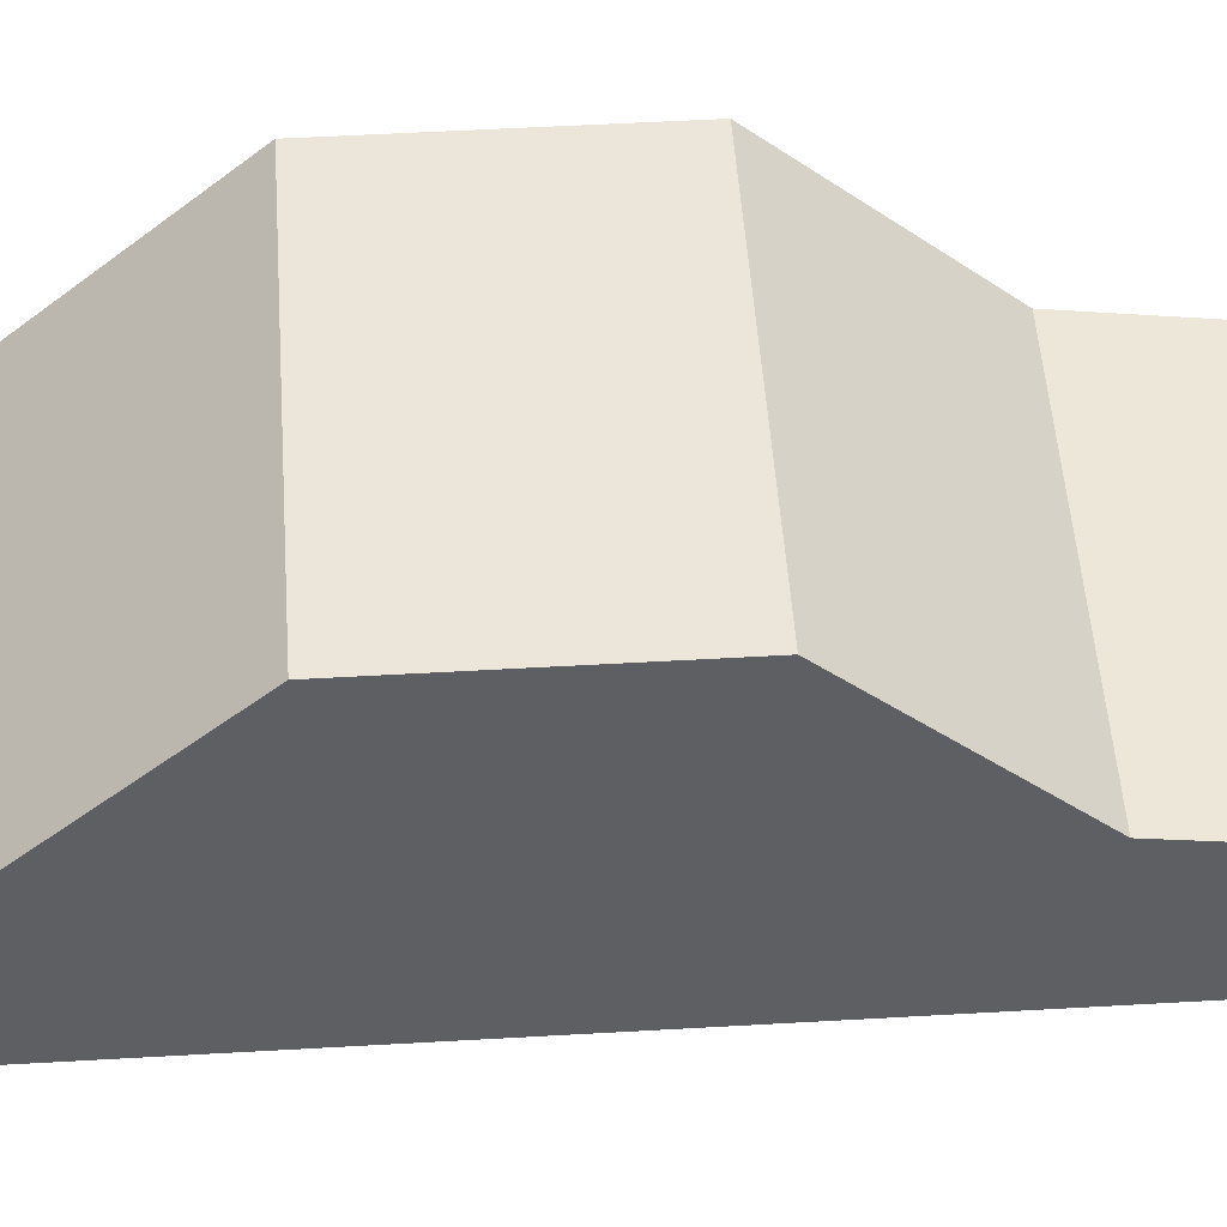
<metadata>
{"format":"obj","ext":"obj","renderer":"f3d","projection":"perspective","resolution":1024,"background":"white","views":[{"elev":47.6,"azim":86.2,"up":"+Y"}]}
</metadata>
<code>
g
v -0.05688 -0.02649 -0.1284
v -0.05688 -0.01743 -0.1409
v -0.08521 -0.01743 -0.1409
v -0.08521 -0.02649 -0.1284
v -0.05688 -0.01743 -0.1563
v -0.08521 -0.01743 -0.1563
v -0.05688 -0.02649 -0.1688
v -0.08521 -0.02649 -0.1688
v -0.05688 -0.04116 -0.1735
v -0.08521 -0.04116 -0.1735
v -0.05688 -0.05583 -0.1688
v -0.08521 -0.05583 -0.1688
v -0.05688 -0.0649 -0.1563
v -0.08521 -0.0649 -0.1563
v -0.05688 -0.0649 -0.1409
v -0.08521 -0.0649 -0.1409
v -0.05688 -0.05583 -0.1284
v -0.08521 -0.05583 -0.1284
v -0.05688 -0.04116 -0.1236
v -0.08521 -0.04116 -0.1236
v -0.05688 -0.04116 -0.1486
v -0.08521 -0.04116 -0.1486
v -0.05688 -0.02649 0.174
v -0.05688 -0.01743 0.1616
v -0.08521 -0.01743 0.1616
v -0.08521 -0.02649 0.174
v -0.05688 -0.01743 0.1461
v -0.08521 -0.01743 0.1461
v -0.05688 -0.02649 0.1337
v -0.08521 -0.02649 0.1337
v -0.05688 -0.04116 0.1289
v -0.08521 -0.04116 0.1289
v -0.05688 -0.05583 0.1337
v -0.08521 -0.05583 0.1337
v -0.05688 -0.0649 0.1461
v -0.08521 -0.0649 0.1461
v -0.05688 -0.0649 0.1616
v -0.08521 -0.0649 0.1616
v -0.05688 -0.05583 0.174
v -0.08521 -0.05583 0.174
v -0.05688 -0.04116 0.1788
v -0.08521 -0.04116 0.1788
v -0.05688 -0.04116 0.1539
v -0.08521 -0.04116 0.1539
v 0.08521 -0.02649 0.174
v 0.08521 -0.01743 0.1616
v 0.05688 -0.01743 0.1616
v 0.05688 -0.02649 0.174
v 0.08521 -0.01743 0.1461
v 0.05688 -0.01743 0.1461
v 0.08521 -0.02649 0.1337
v 0.05688 -0.02649 0.1337
v 0.08521 -0.04116 0.1289
v 0.05688 -0.04116 0.1289
v 0.08521 -0.05583 0.1337
v 0.05688 -0.05583 0.1337
v 0.08521 -0.0649 0.1461
v 0.05688 -0.0649 0.1461
v 0.08521 -0.0649 0.1616
v 0.05688 -0.0649 0.1616
v 0.08521 -0.05583 0.174
v 0.05688 -0.05583 0.174
v 0.08521 -0.04116 0.1788
v 0.05688 -0.04116 0.1788
v 0.08521 -0.04116 0.1539
v 0.05688 -0.04116 0.1539
v -0.07104 -0.0419 -0.02783
v -0.07104 -0.0419 0.06176
v -0.07104 0.0649 -0.02783
v -0.07104 0.0649 0.06176
v 0.07104 0.0649 -0.02783
v 0.07104 0.0649 0.06176
v 0.07104 -0.0419 -0.02783
v 0.07104 -0.0419 0.06176
v 0.07104 -0.0419 0.1254
v -0.07104 -0.0419 0.1254
v 0.07104 0.009181 0.1254
v -0.07104 0.009181 0.1254
v 0.07104 -0.0419 -0.09147
v -0.07104 -0.0419 -0.09147
v -0.07104 0.009181 -0.09147
v 0.07104 0.009181 -0.09147
v 0.07104 -0.0419 0.2053
v -0.07104 -0.0419 0.2053
v 0.07104 0.009181 0.2053
v -0.07104 0.009181 0.2053
v 0.07104 -0.0419 -0.2053
v -0.07104 -0.0419 -0.2053
v -0.07104 -0.006841 -0.2053
v 0.07104 -0.006841 -0.2053
v 0.08521 -0.02649 -0.1284
v 0.08521 -0.01743 -0.1409
v 0.08521 -0.01743 -0.1563
v 0.08521 -0.02649 -0.1688
v 0.08521 -0.04116 -0.1735
v 0.08521 -0.05583 -0.1688
v 0.08521 -0.0649 -0.1563
v 0.08521 -0.0649 -0.1409
v 0.08521 -0.05583 -0.1284
v 0.08521 -0.04116 -0.1236
v 0.05688 -0.02649 -0.1284
v 0.05688 -0.01743 -0.1409
v 0.05688 -0.01743 -0.1563
v 0.05688 -0.02649 -0.1688
v 0.05688 -0.04116 -0.1735
v 0.05688 -0.05583 -0.1688
v 0.05688 -0.0649 -0.1563
v 0.05688 -0.0649 -0.1409
v 0.05688 -0.05583 -0.1284
v 0.05688 -0.04116 -0.1236
v 0.08521 -0.04116 -0.1486
v 0.05688 -0.04116 -0.1486
v 0.05688 -0.04116 -0.1486
v 0.05688 -0.04116 -0.1486
v 0.05688 -0.04116 -0.1486
v 0.05688 -0.04116 -0.1486
v 0.05688 -0.04116 -0.1486
v 0.05688 -0.04116 -0.1486
v 0.05688 -0.04116 -0.1486
v 0.05688 -0.04116 -0.1486
v 0.05688 -0.04116 -0.1486
v 0.08521 -0.04116 -0.1486
v 0.08521 -0.04116 -0.1486
v 0.08521 -0.04116 -0.1486
v 0.08521 -0.04116 -0.1486
v 0.08521 -0.04116 -0.1486
v 0.08521 -0.04116 -0.1486
v 0.08521 -0.04116 -0.1486
v 0.08521 -0.04116 -0.1486
v 0.08521 -0.04116 -0.1486
v 0.05688 -0.04116 -0.1236
v 0.05688 -0.04116 -0.1236
v 0.05688 -0.04116 -0.1236
v 0.05688 -0.04116 -0.1236
v 0.05688 -0.05583 -0.1284
v 0.05688 -0.05583 -0.1284
v 0.05688 -0.05583 -0.1284
v 0.05688 -0.05583 -0.1284
v 0.05688 -0.0649 -0.1409
v 0.05688 -0.0649 -0.1409
v 0.05688 -0.0649 -0.1409
v 0.05688 -0.0649 -0.1409
v 0.05688 -0.0649 -0.1563
v 0.05688 -0.0649 -0.1563
v 0.05688 -0.0649 -0.1563
v 0.05688 -0.0649 -0.1563
v 0.05688 -0.05583 -0.1688
v 0.05688 -0.05583 -0.1688
v 0.05688 -0.05583 -0.1688
v 0.05688 -0.05583 -0.1688
v 0.05688 -0.04116 -0.1735
v 0.05688 -0.04116 -0.1735
v 0.05688 -0.04116 -0.1735
v 0.05688 -0.04116 -0.1735
v 0.05688 -0.02649 -0.1688
v 0.05688 -0.02649 -0.1688
v 0.05688 -0.02649 -0.1688
v 0.05688 -0.02649 -0.1688
v 0.05688 -0.01743 -0.1563
v 0.05688 -0.01743 -0.1563
v 0.05688 -0.01743 -0.1563
v 0.05688 -0.01743 -0.1563
v 0.05688 -0.01743 -0.1409
v 0.05688 -0.01743 -0.1409
v 0.05688 -0.01743 -0.1409
v 0.05688 -0.01743 -0.1409
v 0.05688 -0.02649 -0.1284
v 0.05688 -0.02649 -0.1284
v 0.05688 -0.02649 -0.1284
v 0.05688 -0.02649 -0.1284
v 0.08521 -0.04116 -0.1236
v 0.08521 -0.04116 -0.1236
v 0.08521 -0.04116 -0.1236
v 0.08521 -0.04116 -0.1236
v 0.08521 -0.05583 -0.1284
v 0.08521 -0.05583 -0.1284
v 0.08521 -0.05583 -0.1284
v 0.08521 -0.05583 -0.1284
v 0.08521 -0.0649 -0.1409
v 0.08521 -0.0649 -0.1409
v 0.08521 -0.0649 -0.1409
v 0.08521 -0.0649 -0.1409
v 0.08521 -0.0649 -0.1563
v 0.08521 -0.0649 -0.1563
v 0.08521 -0.0649 -0.1563
v 0.08521 -0.0649 -0.1563
v 0.08521 -0.05583 -0.1688
v 0.08521 -0.05583 -0.1688
v 0.08521 -0.05583 -0.1688
v 0.08521 -0.05583 -0.1688
v 0.08521 -0.04116 -0.1735
v 0.08521 -0.04116 -0.1735
v 0.08521 -0.04116 -0.1735
v 0.08521 -0.04116 -0.1735
v 0.08521 -0.02649 -0.1688
v 0.08521 -0.02649 -0.1688
v 0.08521 -0.02649 -0.1688
v 0.08521 -0.02649 -0.1688
v 0.08521 -0.01743 -0.1563
v 0.08521 -0.01743 -0.1563
v 0.08521 -0.01743 -0.1563
v 0.08521 -0.01743 -0.1563
v 0.08521 -0.01743 -0.1409
v 0.08521 -0.01743 -0.1409
v 0.08521 -0.01743 -0.1409
v 0.08521 -0.01743 -0.1409
v 0.08521 -0.02649 -0.1284
v 0.08521 -0.02649 -0.1284
v 0.08521 -0.02649 -0.1284
v 0.08521 -0.02649 -0.1284
v 0.07104 -0.006841 -0.2053
v 0.07104 -0.006841 -0.2053
v 0.07104 -0.006841 -0.2053
v 0.07104 -0.006841 -0.2053
v -0.07104 -0.006841 -0.2053
v -0.07104 -0.006841 -0.2053
v -0.07104 -0.006841 -0.2053
v -0.07104 -0.006841 -0.2053
v -0.07104 -0.0419 -0.2053
v -0.07104 -0.0419 -0.2053
v -0.07104 -0.0419 -0.2053
v 0.07104 -0.0419 -0.2053
v 0.07104 -0.0419 -0.2053
v 0.07104 -0.0419 -0.2053
v -0.07104 0.009181 0.2053
v -0.07104 0.009181 0.2053
v -0.07104 0.009181 0.2053
v -0.07104 0.009181 0.2053
v 0.07104 0.009181 0.2053
v 0.07104 0.009181 0.2053
v 0.07104 0.009181 0.2053
v -0.07104 -0.0419 0.2053
v -0.07104 -0.0419 0.2053
v -0.07104 -0.0419 0.2053
v 0.07104 -0.0419 0.2053
v 0.07104 -0.0419 0.2053
v 0.07104 -0.0419 0.2053
v 0.07104 -0.0419 0.2053
v 0.07104 0.009181 -0.09147
v 0.07104 0.009181 -0.09147
v 0.07104 0.009181 -0.09147
v 0.07104 0.009181 -0.09147
v 0.07104 0.009181 -0.09147
v -0.07104 0.009181 -0.09147
v -0.07104 0.009181 -0.09147
v -0.07104 0.009181 -0.09147
v -0.07104 0.009181 -0.09147
v -0.07104 0.009181 -0.09147
v -0.07104 -0.0419 -0.09147
v -0.07104 -0.0419 -0.09147
v -0.07104 -0.0419 -0.09147
v -0.07104 -0.0419 -0.09147
v -0.07104 -0.0419 -0.09147
v 0.07104 -0.0419 -0.09147
v 0.07104 -0.0419 -0.09147
v 0.07104 -0.0419 -0.09147
v 0.07104 -0.0419 -0.09147
v 0.07104 -0.0419 -0.09147
v -0.07104 0.009181 0.1254
v -0.07104 0.009181 0.1254
v -0.07104 0.009181 0.1254
v -0.07104 0.009181 0.1254
v -0.07104 0.009181 0.1254
v 0.07104 0.009181 0.1254
v 0.07104 0.009181 0.1254
v 0.07104 0.009181 0.1254
v 0.07104 0.009181 0.1254
v 0.07104 0.009181 0.1254
v 0.07104 0.009181 0.1254
v -0.07104 -0.0419 0.1254
v -0.07104 -0.0419 0.1254
v -0.07104 -0.0419 0.1254
v -0.07104 -0.0419 0.1254
v -0.07104 -0.0419 0.1254
v 0.07104 -0.0419 0.1254
v 0.07104 -0.0419 0.1254
v 0.07104 -0.0419 0.1254
v 0.07104 -0.0419 0.1254
v 0.07104 -0.0419 0.06176
v 0.07104 -0.0419 0.06176
v 0.07104 -0.0419 0.06176
v 0.07104 -0.0419 0.06176
v 0.07104 -0.0419 0.06176
v 0.07104 -0.0419 0.06176
v 0.07104 -0.0419 -0.02783
v 0.07104 -0.0419 -0.02783
v 0.07104 -0.0419 -0.02783
v 0.07104 -0.0419 -0.02783
v 0.07104 -0.0419 -0.02783
v 0.07104 0.0649 0.06176
v 0.07104 0.0649 0.06176
v 0.07104 0.0649 0.06176
v 0.07104 0.0649 0.06176
v 0.07104 0.0649 -0.02783
v 0.07104 0.0649 -0.02783
v 0.07104 0.0649 -0.02783
v 0.07104 0.0649 -0.02783
v 0.07104 0.0649 -0.02783
v -0.07104 0.0649 0.06176
v -0.07104 0.0649 0.06176
v -0.07104 0.0649 0.06176
v -0.07104 0.0649 0.06176
v -0.07104 0.0649 0.06176
v -0.07104 0.0649 -0.02783
v -0.07104 0.0649 -0.02783
v -0.07104 0.0649 -0.02783
v -0.07104 0.0649 -0.02783
v -0.07104 -0.0419 0.06176
v -0.07104 -0.0419 0.06176
v -0.07104 -0.0419 0.06176
v -0.07104 -0.0419 0.06176
v -0.07104 -0.0419 0.06176
v -0.07104 -0.0419 -0.02783
v -0.07104 -0.0419 -0.02783
v -0.07104 -0.0419 -0.02783
v -0.07104 -0.0419 -0.02783
v -0.07104 -0.0419 -0.02783
v -0.07104 -0.0419 -0.02783
v 0.05688 -0.04116 0.1539
v 0.05688 -0.04116 0.1539
v 0.05688 -0.04116 0.1539
v 0.05688 -0.04116 0.1539
v 0.05688 -0.04116 0.1539
v 0.05688 -0.04116 0.1539
v 0.05688 -0.04116 0.1539
v 0.05688 -0.04116 0.1539
v 0.05688 -0.04116 0.1539
v 0.08521 -0.04116 0.1539
v 0.08521 -0.04116 0.1539
v 0.08521 -0.04116 0.1539
v 0.08521 -0.04116 0.1539
v 0.08521 -0.04116 0.1539
v 0.08521 -0.04116 0.1539
v 0.08521 -0.04116 0.1539
v 0.08521 -0.04116 0.1539
v 0.08521 -0.04116 0.1539
v 0.05688 -0.04116 0.1788
v 0.05688 -0.04116 0.1788
v 0.05688 -0.04116 0.1788
v 0.05688 -0.04116 0.1788
v 0.08521 -0.04116 0.1788
v 0.08521 -0.04116 0.1788
v 0.08521 -0.04116 0.1788
v 0.08521 -0.04116 0.1788
v 0.05688 -0.05583 0.174
v 0.05688 -0.05583 0.174
v 0.05688 -0.05583 0.174
v 0.05688 -0.05583 0.174
v 0.08521 -0.05583 0.174
v 0.08521 -0.05583 0.174
v 0.08521 -0.05583 0.174
v 0.08521 -0.05583 0.174
v 0.05688 -0.0649 0.1616
v 0.05688 -0.0649 0.1616
v 0.05688 -0.0649 0.1616
v 0.05688 -0.0649 0.1616
v 0.08521 -0.0649 0.1616
v 0.08521 -0.0649 0.1616
v 0.08521 -0.0649 0.1616
v 0.08521 -0.0649 0.1616
v 0.05688 -0.0649 0.1461
v 0.05688 -0.0649 0.1461
v 0.05688 -0.0649 0.1461
v 0.05688 -0.0649 0.1461
v 0.08521 -0.0649 0.1461
v 0.08521 -0.0649 0.1461
v 0.08521 -0.0649 0.1461
v 0.08521 -0.0649 0.1461
v 0.05688 -0.05583 0.1337
v 0.05688 -0.05583 0.1337
v 0.05688 -0.05583 0.1337
v 0.05688 -0.05583 0.1337
v 0.08521 -0.05583 0.1337
v 0.08521 -0.05583 0.1337
v 0.08521 -0.05583 0.1337
v 0.08521 -0.05583 0.1337
v 0.05688 -0.04116 0.1289
v 0.05688 -0.04116 0.1289
v 0.05688 -0.04116 0.1289
v 0.05688 -0.04116 0.1289
v 0.08521 -0.04116 0.1289
v 0.08521 -0.04116 0.1289
v 0.08521 -0.04116 0.1289
v 0.08521 -0.04116 0.1289
v 0.05688 -0.02649 0.1337
v 0.05688 -0.02649 0.1337
v 0.05688 -0.02649 0.1337
v 0.05688 -0.02649 0.1337
v 0.08521 -0.02649 0.1337
v 0.08521 -0.02649 0.1337
v 0.08521 -0.02649 0.1337
v 0.08521 -0.02649 0.1337
v 0.05688 -0.01743 0.1461
v 0.05688 -0.01743 0.1461
v 0.05688 -0.01743 0.1461
v 0.05688 -0.01743 0.1461
v 0.08521 -0.01743 0.1461
v 0.08521 -0.01743 0.1461
v 0.08521 -0.01743 0.1461
v 0.08521 -0.01743 0.1461
v 0.05688 -0.02649 0.174
v 0.05688 -0.02649 0.174
v 0.05688 -0.02649 0.174
v 0.05688 -0.02649 0.174
v 0.05688 -0.01743 0.1616
v 0.05688 -0.01743 0.1616
v 0.05688 -0.01743 0.1616
v 0.05688 -0.01743 0.1616
v 0.08521 -0.01743 0.1616
v 0.08521 -0.01743 0.1616
v 0.08521 -0.01743 0.1616
v 0.08521 -0.01743 0.1616
v 0.08521 -0.02649 0.174
v 0.08521 -0.02649 0.174
v 0.08521 -0.02649 0.174
v 0.08521 -0.02649 0.174
v -0.08521 -0.04116 0.1539
v -0.08521 -0.04116 0.1539
v -0.08521 -0.04116 0.1539
v -0.08521 -0.04116 0.1539
v -0.08521 -0.04116 0.1539
v -0.08521 -0.04116 0.1539
v -0.08521 -0.04116 0.1539
v -0.08521 -0.04116 0.1539
v -0.08521 -0.04116 0.1539
v -0.05688 -0.04116 0.1539
v -0.05688 -0.04116 0.1539
v -0.05688 -0.04116 0.1539
v -0.05688 -0.04116 0.1539
v -0.05688 -0.04116 0.1539
v -0.05688 -0.04116 0.1539
v -0.05688 -0.04116 0.1539
v -0.05688 -0.04116 0.1539
v -0.05688 -0.04116 0.1539
v -0.08521 -0.04116 0.1788
v -0.08521 -0.04116 0.1788
v -0.08521 -0.04116 0.1788
v -0.08521 -0.04116 0.1788
v -0.05688 -0.04116 0.1788
v -0.05688 -0.04116 0.1788
v -0.05688 -0.04116 0.1788
v -0.05688 -0.04116 0.1788
v -0.08521 -0.05583 0.174
v -0.08521 -0.05583 0.174
v -0.08521 -0.05583 0.174
v -0.08521 -0.05583 0.174
v -0.05688 -0.05583 0.174
v -0.05688 -0.05583 0.174
v -0.05688 -0.05583 0.174
v -0.05688 -0.05583 0.174
v -0.08521 -0.0649 0.1616
v -0.08521 -0.0649 0.1616
v -0.08521 -0.0649 0.1616
v -0.08521 -0.0649 0.1616
v -0.05688 -0.0649 0.1616
v -0.05688 -0.0649 0.1616
v -0.05688 -0.0649 0.1616
v -0.05688 -0.0649 0.1616
v -0.08521 -0.0649 0.1461
v -0.08521 -0.0649 0.1461
v -0.08521 -0.0649 0.1461
v -0.08521 -0.0649 0.1461
v -0.05688 -0.0649 0.1461
v -0.05688 -0.0649 0.1461
v -0.05688 -0.0649 0.1461
v -0.05688 -0.0649 0.1461
v -0.08521 -0.05583 0.1337
v -0.08521 -0.05583 0.1337
v -0.08521 -0.05583 0.1337
v -0.08521 -0.05583 0.1337
v -0.05688 -0.05583 0.1337
v -0.05688 -0.05583 0.1337
v -0.05688 -0.05583 0.1337
v -0.05688 -0.05583 0.1337
v -0.08521 -0.04116 0.1289
v -0.08521 -0.04116 0.1289
v -0.08521 -0.04116 0.1289
v -0.08521 -0.04116 0.1289
v -0.05688 -0.04116 0.1289
v -0.05688 -0.04116 0.1289
v -0.05688 -0.04116 0.1289
v -0.05688 -0.04116 0.1289
v -0.08521 -0.02649 0.1337
v -0.08521 -0.02649 0.1337
v -0.08521 -0.02649 0.1337
v -0.08521 -0.02649 0.1337
v -0.05688 -0.02649 0.1337
v -0.05688 -0.02649 0.1337
v -0.05688 -0.02649 0.1337
v -0.05688 -0.02649 0.1337
v -0.08521 -0.01743 0.1461
v -0.08521 -0.01743 0.1461
v -0.08521 -0.01743 0.1461
v -0.08521 -0.01743 0.1461
v -0.05688 -0.01743 0.1461
v -0.05688 -0.01743 0.1461
v -0.05688 -0.01743 0.1461
v -0.05688 -0.01743 0.1461
v -0.08521 -0.02649 0.174
v -0.08521 -0.02649 0.174
v -0.08521 -0.02649 0.174
v -0.08521 -0.02649 0.174
v -0.08521 -0.01743 0.1616
v -0.08521 -0.01743 0.1616
v -0.08521 -0.01743 0.1616
v -0.08521 -0.01743 0.1616
v -0.05688 -0.01743 0.1616
v -0.05688 -0.01743 0.1616
v -0.05688 -0.01743 0.1616
v -0.05688 -0.01743 0.1616
v -0.05688 -0.02649 0.174
v -0.05688 -0.02649 0.174
v -0.05688 -0.02649 0.174
v -0.05688 -0.02649 0.174
v -0.08521 -0.04116 -0.1486
v -0.08521 -0.04116 -0.1486
v -0.08521 -0.04116 -0.1486
v -0.08521 -0.04116 -0.1486
v -0.08521 -0.04116 -0.1486
v -0.08521 -0.04116 -0.1486
v -0.08521 -0.04116 -0.1486
v -0.08521 -0.04116 -0.1486
v -0.08521 -0.04116 -0.1486
v -0.05688 -0.04116 -0.1486
v -0.05688 -0.04116 -0.1486
v -0.05688 -0.04116 -0.1486
v -0.05688 -0.04116 -0.1486
v -0.05688 -0.04116 -0.1486
v -0.05688 -0.04116 -0.1486
v -0.05688 -0.04116 -0.1486
v -0.05688 -0.04116 -0.1486
v -0.05688 -0.04116 -0.1486
v -0.08521 -0.04116 -0.1236
v -0.08521 -0.04116 -0.1236
v -0.08521 -0.04116 -0.1236
v -0.08521 -0.04116 -0.1236
v -0.05688 -0.04116 -0.1236
v -0.05688 -0.04116 -0.1236
v -0.05688 -0.04116 -0.1236
v -0.05688 -0.04116 -0.1236
v -0.08521 -0.05583 -0.1284
v -0.08521 -0.05583 -0.1284
v -0.08521 -0.05583 -0.1284
v -0.08521 -0.05583 -0.1284
v -0.05688 -0.05583 -0.1284
v -0.05688 -0.05583 -0.1284
v -0.05688 -0.05583 -0.1284
v -0.05688 -0.05583 -0.1284
v -0.08521 -0.0649 -0.1409
v -0.08521 -0.0649 -0.1409
v -0.08521 -0.0649 -0.1409
v -0.08521 -0.0649 -0.1409
v -0.05688 -0.0649 -0.1409
v -0.05688 -0.0649 -0.1409
v -0.05688 -0.0649 -0.1409
v -0.05688 -0.0649 -0.1409
v -0.08521 -0.0649 -0.1563
v -0.08521 -0.0649 -0.1563
v -0.08521 -0.0649 -0.1563
v -0.08521 -0.0649 -0.1563
v -0.05688 -0.0649 -0.1563
v -0.05688 -0.0649 -0.1563
v -0.05688 -0.0649 -0.1563
v -0.05688 -0.0649 -0.1563
v -0.08521 -0.05583 -0.1688
v -0.08521 -0.05583 -0.1688
v -0.08521 -0.05583 -0.1688
v -0.08521 -0.05583 -0.1688
v -0.05688 -0.05583 -0.1688
v -0.05688 -0.05583 -0.1688
v -0.05688 -0.05583 -0.1688
v -0.05688 -0.05583 -0.1688
v -0.08521 -0.04116 -0.1735
v -0.08521 -0.04116 -0.1735
v -0.08521 -0.04116 -0.1735
v -0.08521 -0.04116 -0.1735
v -0.05688 -0.04116 -0.1735
v -0.05688 -0.04116 -0.1735
v -0.05688 -0.04116 -0.1735
v -0.05688 -0.04116 -0.1735
v -0.08521 -0.02649 -0.1688
v -0.08521 -0.02649 -0.1688
v -0.08521 -0.02649 -0.1688
v -0.08521 -0.02649 -0.1688
v -0.05688 -0.02649 -0.1688
v -0.05688 -0.02649 -0.1688
v -0.05688 -0.02649 -0.1688
v -0.05688 -0.02649 -0.1688
v -0.08521 -0.01743 -0.1563
v -0.08521 -0.01743 -0.1563
v -0.08521 -0.01743 -0.1563
v -0.08521 -0.01743 -0.1563
v -0.05688 -0.01743 -0.1563
v -0.05688 -0.01743 -0.1563
v -0.05688 -0.01743 -0.1563
v -0.05688 -0.01743 -0.1563
v -0.08521 -0.02649 -0.1284
v -0.08521 -0.02649 -0.1284
v -0.08521 -0.02649 -0.1284
v -0.08521 -0.02649 -0.1284
v -0.08521 -0.01743 -0.1409
v -0.08521 -0.01743 -0.1409
v -0.08521 -0.01743 -0.1409
v -0.08521 -0.01743 -0.1409
v -0.05688 -0.01743 -0.1409
v -0.05688 -0.01743 -0.1409
v -0.05688 -0.01743 -0.1409
v -0.05688 -0.01743 -0.1409
v -0.05688 -0.02649 -0.1284
v -0.05688 -0.02649 -0.1284
v -0.05688 -0.02649 -0.1284
v -0.05688 -0.02649 -0.1284
g
f 1 2 4
f 597 605 3
f 606 5 601
f 602 593 6
f 594 7 589
f 590 585 8
f 586 9 581
f 582 577 10
f 578 11 573
f 574 569 12
f 570 13 565
f 566 561 14
f 562 15 557
f 558 553 16
f 554 17 549
f 550 545 18
f 546 19 541
f 542 537 20
f 538 609 533
f 534 610 598
f 607 611 21
f 595 608 524
f 587 596 525
f 579 588 526
f 571 580 527
f 563 572 528
f 555 564 529
f 547 556 530
f 539 548 531
f 612 540 532
f 599 603 22
f 604 591 515
f 592 583 516
f 584 575 517
f 576 567 518
f 568 559 519
f 560 551 520
f 552 543 521
f 544 535 522
f 536 600 523
f 23 24 26
f 499 507 25
f 508 27 503
f 504 495 28
f 496 29 491
f 492 487 30
f 488 31 483
f 484 479 32
f 480 33 475
f 476 471 34
f 472 35 467
f 468 463 36
f 464 37 459
f 460 455 38
f 456 39 451
f 452 447 40
f 448 41 443
f 444 439 42
f 440 511 435
f 436 512 500
f 509 513 43
f 497 510 426
f 489 498 427
f 481 490 428
f 473 482 429
f 465 474 430
f 457 466 431
f 449 458 432
f 441 450 433
f 514 442 434
f 501 505 44
f 506 493 417
f 494 485 418
f 486 477 419
f 478 469 420
f 470 461 421
f 462 453 422
f 454 445 423
f 446 437 424
f 438 502 425
f 45 46 48
f 401 409 47
f 410 49 405
f 406 397 50
f 398 51 393
f 394 389 52
f 390 53 385
f 386 381 54
f 382 55 377
f 378 373 56
f 374 57 369
f 370 365 58
f 366 59 361
f 362 357 60
f 358 61 353
f 354 349 62
f 350 63 345
f 346 341 64
f 342 413 337
f 338 414 402
f 411 415 65
f 399 412 328
f 391 400 329
f 383 392 330
f 375 384 331
f 367 376 332
f 359 368 333
f 351 360 334
f 343 352 335
f 416 344 336
f 403 407 66
f 408 395 319
f 396 387 320
f 388 379 321
f 380 371 322
f 372 363 323
f 364 355 324
f 356 347 325
f 348 339 326
f 340 404 327
f 67 68 69
f 304 308 70
f 305 299 71
f 294 300 72
f 295 290 73
f 285 291 74
f 286 279 313
f 314 280 309
f 84 83 86
f 225 235 85
f 87 88 90
f 211 219 89
f 310 281 76
f 270 282 75
f 292 77 283
f 284 264 275
f 293 301 265
f 266 302 78
f 303 311 259
f 260 312 271
f 287 315 79
f 254 316 80
f 306 81 317
f 318 244 249
f 307 296 245
f 246 297 82
f 298 288 239
f 240 289 255
f 272 276 232
f 233 277 236
f 278 267 237
f 238 268 229
f 269 261 230
f 231 262 226
f 263 273 227
f 228 274 234
f 256 250 222
f 223 251 220
f 247 215 252
f 253 216 221
f 248 241 217
f 218 242 212
f 243 257 213
f 214 258 224
f 91 92 101
f 167 203 102
f 204 93 163
f 164 199 103
f 200 94 159
f 160 195 104
f 196 95 155
f 156 191 105
f 192 96 151
f 152 187 106
f 188 97 147
f 148 183 107
f 184 98 143
f 144 179 108
f 180 99 139
f 140 175 109
f 176 100 135
f 136 171 110
f 172 207 131
f 132 208 168
f 205 209 111
f 201 206 122
f 197 202 123
f 193 198 124
f 189 194 125
f 185 190 126
f 181 186 127
f 177 182 128
f 173 178 129
f 210 174 130
f 169 165 112
f 166 161 113
f 162 157 114
f 158 153 115
f 154 149 116
f 150 145 117
f 146 141 118
f 142 137 119
f 138 133 120
f 134 170 121

</code>
